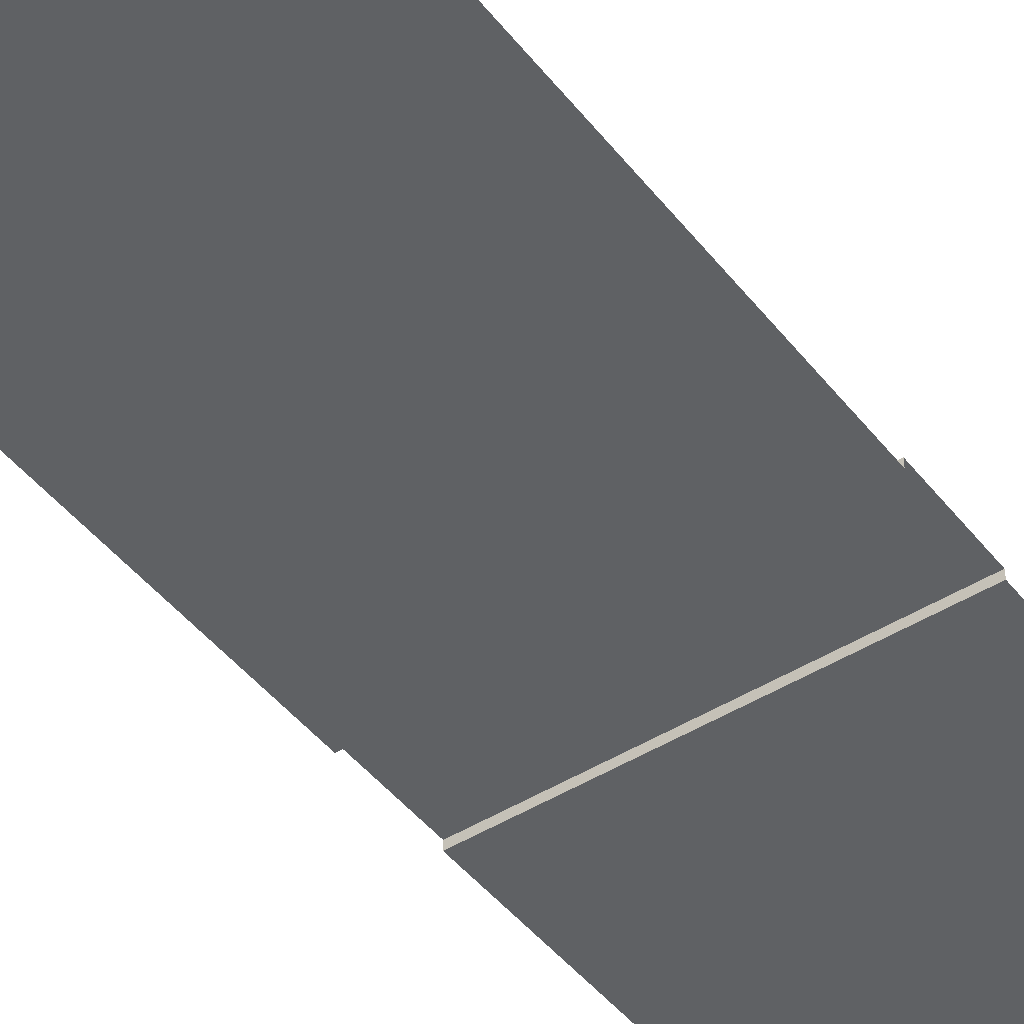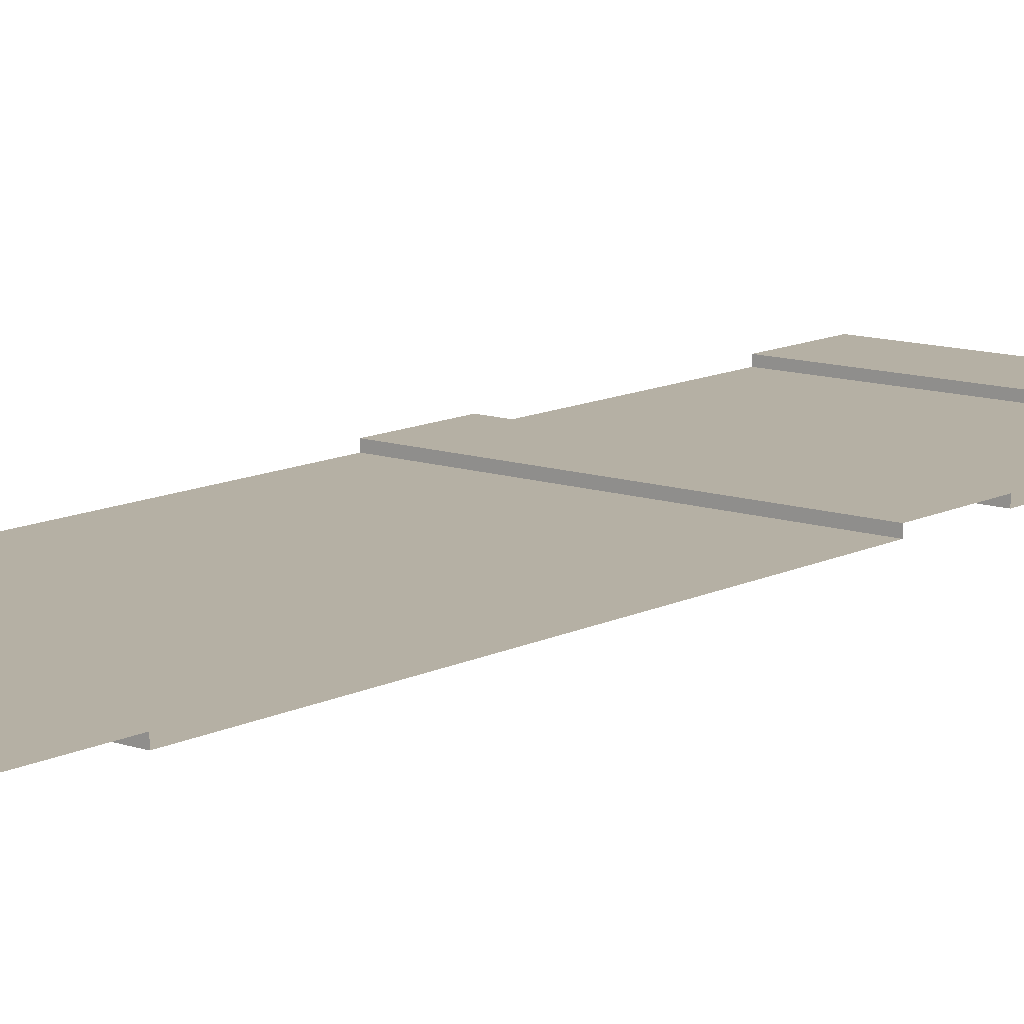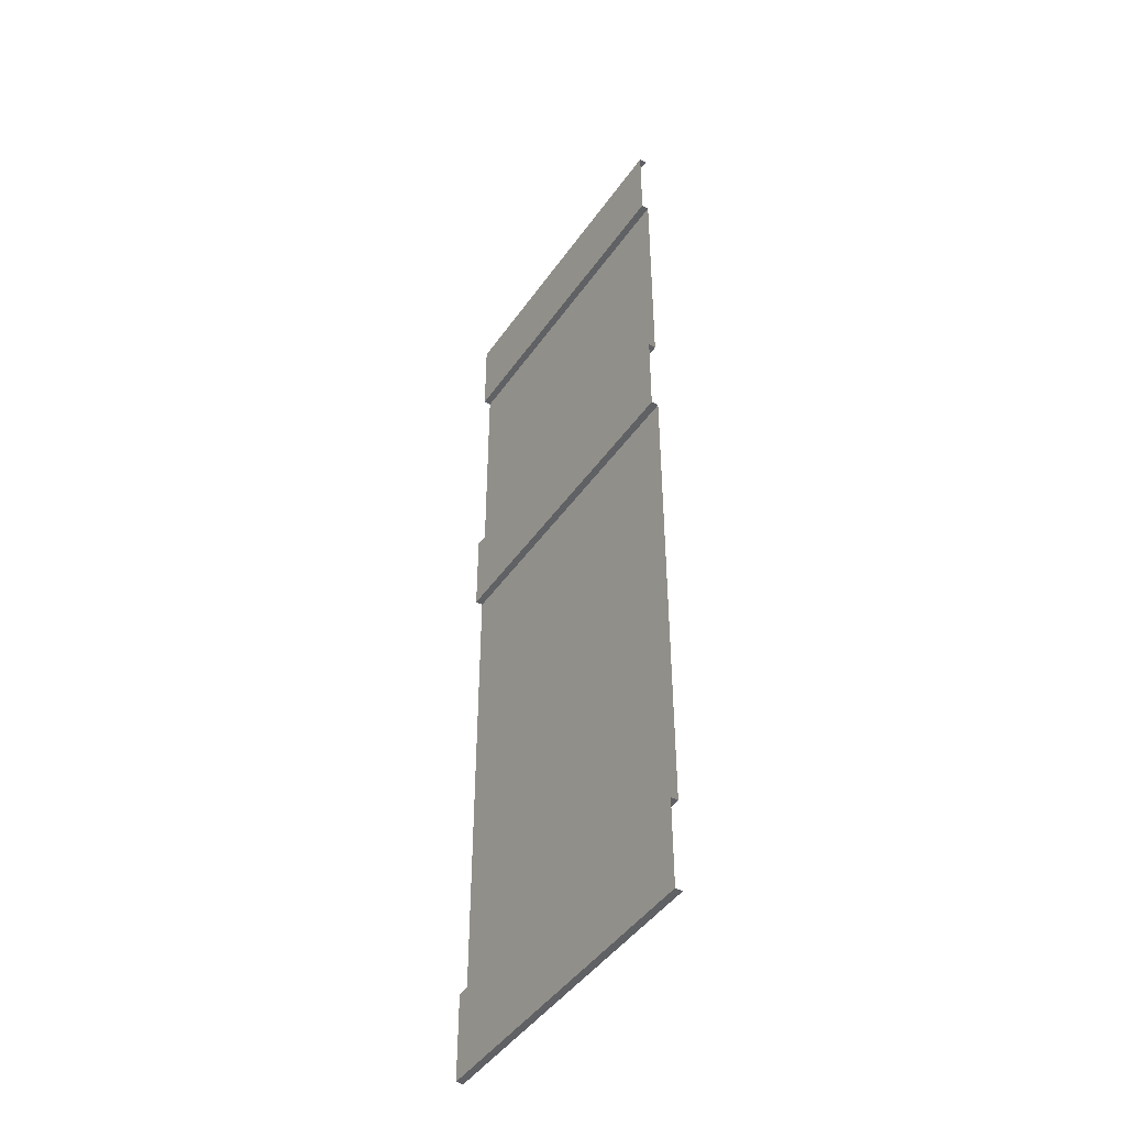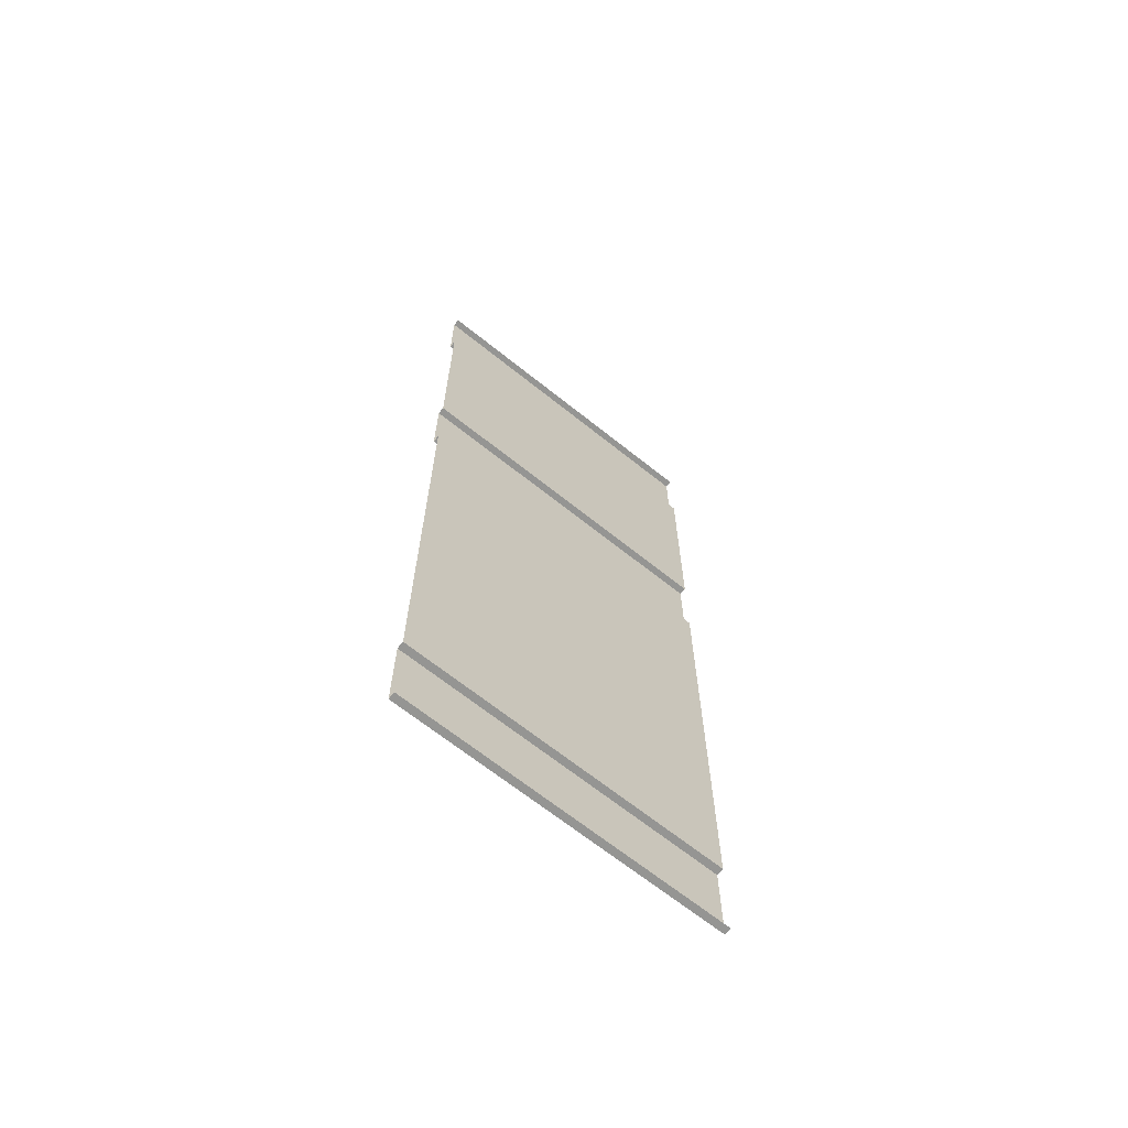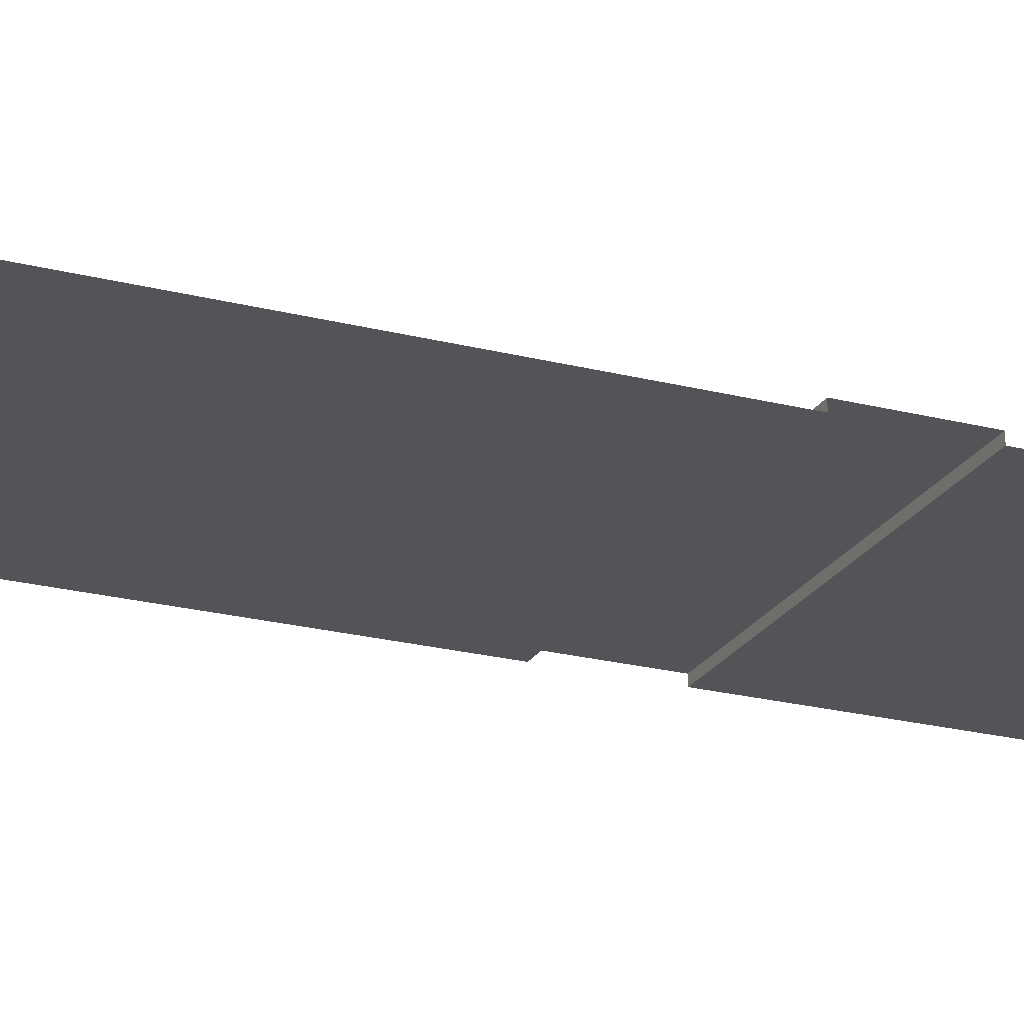
<metadata>
{"format":"obj","ext":"obj","renderer":"f3d","projection":"perspective","resolution":1024,"background":"white","views":[{"elev":-45.8,"azim":35.8,"up":"+Z"},{"elev":11.6,"azim":39.5,"up":"+Z"},{"elev":-45.6,"azim":57.2,"up":"+Y"},{"elev":-67.3,"azim":141.3,"up":"+Y"},{"elev":-23.2,"azim":66.6,"up":"+Z"}]}
</metadata>
<code>
o Plane
v 0 5.614 -0
v 0 2.311 -0
v 0 5.614 0.1
v 0 6.833 0.1
v 0 6.833 -0
v 1.5 5.614 -0
v 1.5 5.614 0.1
v 1.5 6.833 0.1
v 1.5 6.833 -0
v 4.5 5.614 -0
v 4.5 5.614 0.1
v 4.5 6.833 0.1
v 4.5 6.833 -0
v 3 2.311 -0
v 3 5.614 -0
v 3 5.614 0.1
v 3 6.833 0.1
v 3 6.833 -0
v 0 -2.211 -0
v 1.5 1.092 -0
v 1.5 -2.211 -0
v 4.5 -2.211 -0
v 4.5 1.092 -0
v 3 -2.211 -0
v 0 2.311 0.1
v 0 1.092 0.1
v 0 1.092 -0
v 1.5 2.311 -0
v 1.5 2.311 0.1
v 1.5 1.092 0.1
v 4.5 2.311 -0
v 4.5 2.311 0.1
v 4.5 1.092 0.1
v 3 2.311 0.1
v 3 1.092 0.1
v 3 1.092 -0
v 0 -2.311 -0
v 1.5 -2.311 -0
v 4.5 -2.311 -0
v 3 -2.311 -0
v 0 -5.614 -0
v 1.5 -5.614 -0
v 4.5 -5.614 -0
v 3 -5.614 -0
v 0 -6.833 -0
v 1.5 -6.833 -0
v 4.5 -6.833 -0
v 3 -6.833 -0
v 0 -5.614 0.1
v 1.5 -5.614 0.1
v 4.5 -5.614 0.1
v 3 -5.614 0.1
v 0 -6.833 0.1
v 1.5 -6.833 0.1
v 4.5 -6.833 0.1
v 3 -6.833 0.1
f 21 40 24
f 21 38 40
f 28 1 2
f 15 28 14
f 10 14 31
f 27 21 20
f 36 21 24
f 36 22 23
f 24 39 22
f 19 38 21
f 38 44 40
f 40 43 39
f 37 42 38
f 28 6 1
f 15 6 28
f 10 15 14
f 27 19 21
f 36 20 21
f 36 24 22
f 24 40 39
f 19 37 38
f 38 42 44
f 40 44 43
f 37 41 42
f 15 7 6
f 7 1 6
f 8 3 7
f 9 4 8
f 16 8 7
f 17 9 8
f 10 16 15
f 11 17 16
f 12 18 17
f 29 14 28
f 2 29 28
f 25 30 29
f 26 20 30
f 30 34 29
f 20 35 30
f 34 31 14
f 35 32 34
f 36 33 35
f 46 53 45
f 48 54 46
f 50 56 52
f 52 55 51
f 49 54 50
f 44 51 43
f 47 56 48
f 42 52 44
f 41 50 42
f 15 16 7
f 7 3 1
f 8 4 3
f 9 5 4
f 16 17 8
f 17 18 9
f 10 11 16
f 11 12 17
f 12 13 18
f 29 34 14
f 2 25 29
f 25 26 30
f 26 27 20
f 30 35 34
f 20 36 35
f 34 32 31
f 35 33 32
f 36 23 33
f 46 54 53
f 48 56 54
f 50 54 56
f 52 56 55
f 49 53 54
f 44 52 51
f 47 55 56
f 42 50 52
f 41 49 50

</code>
